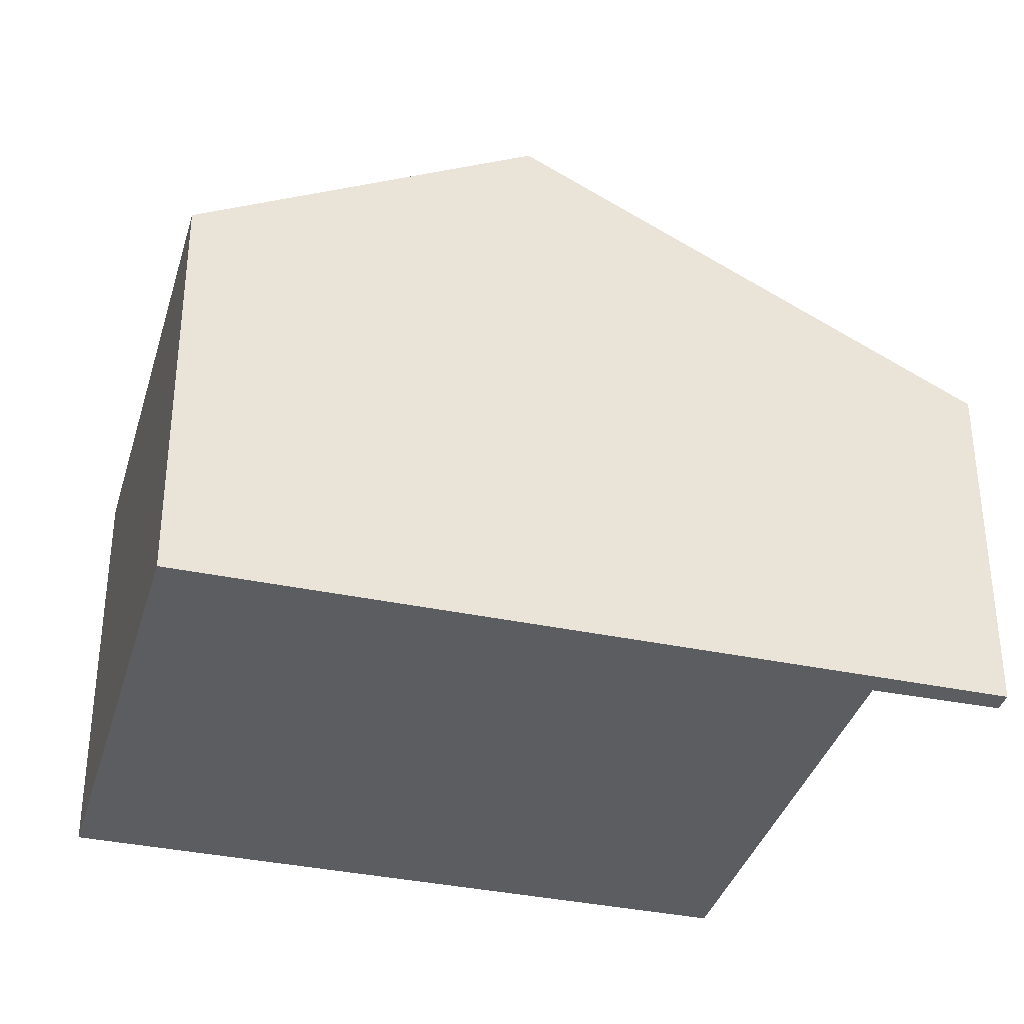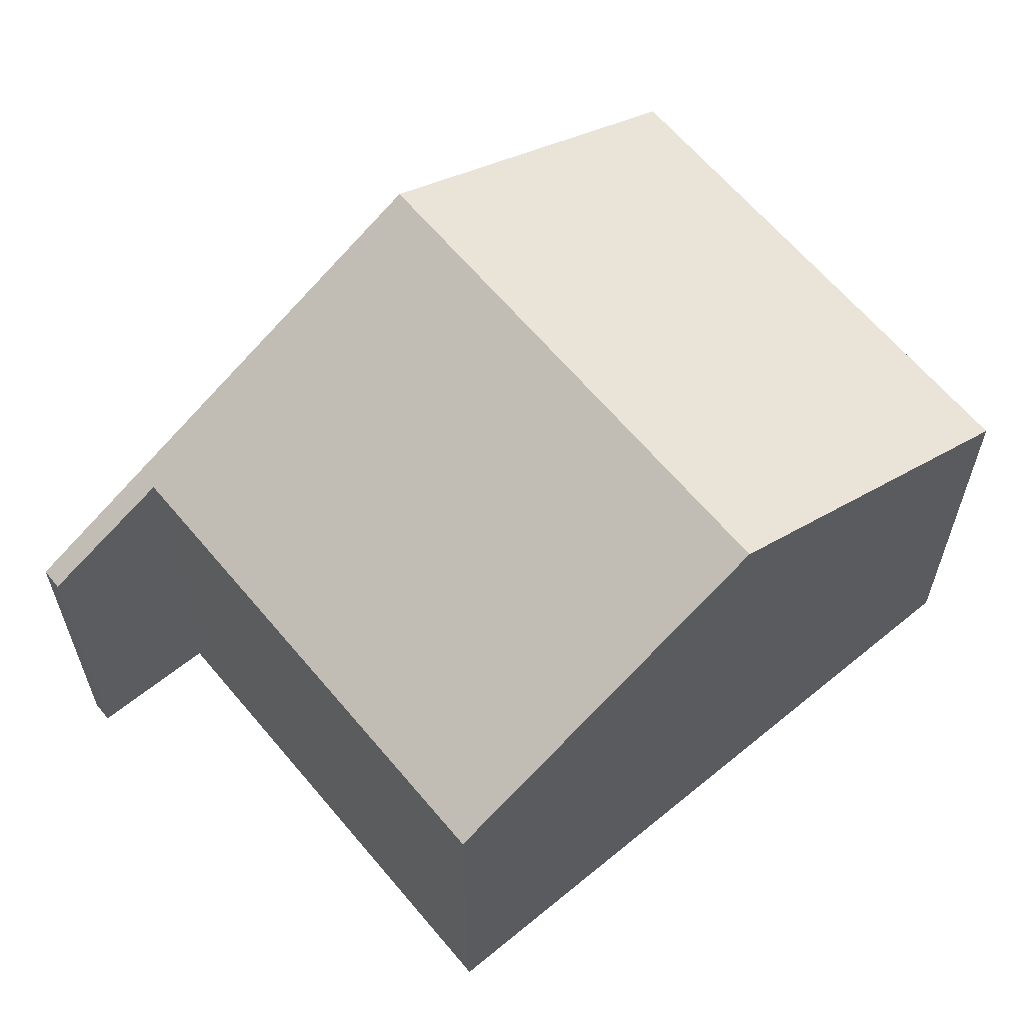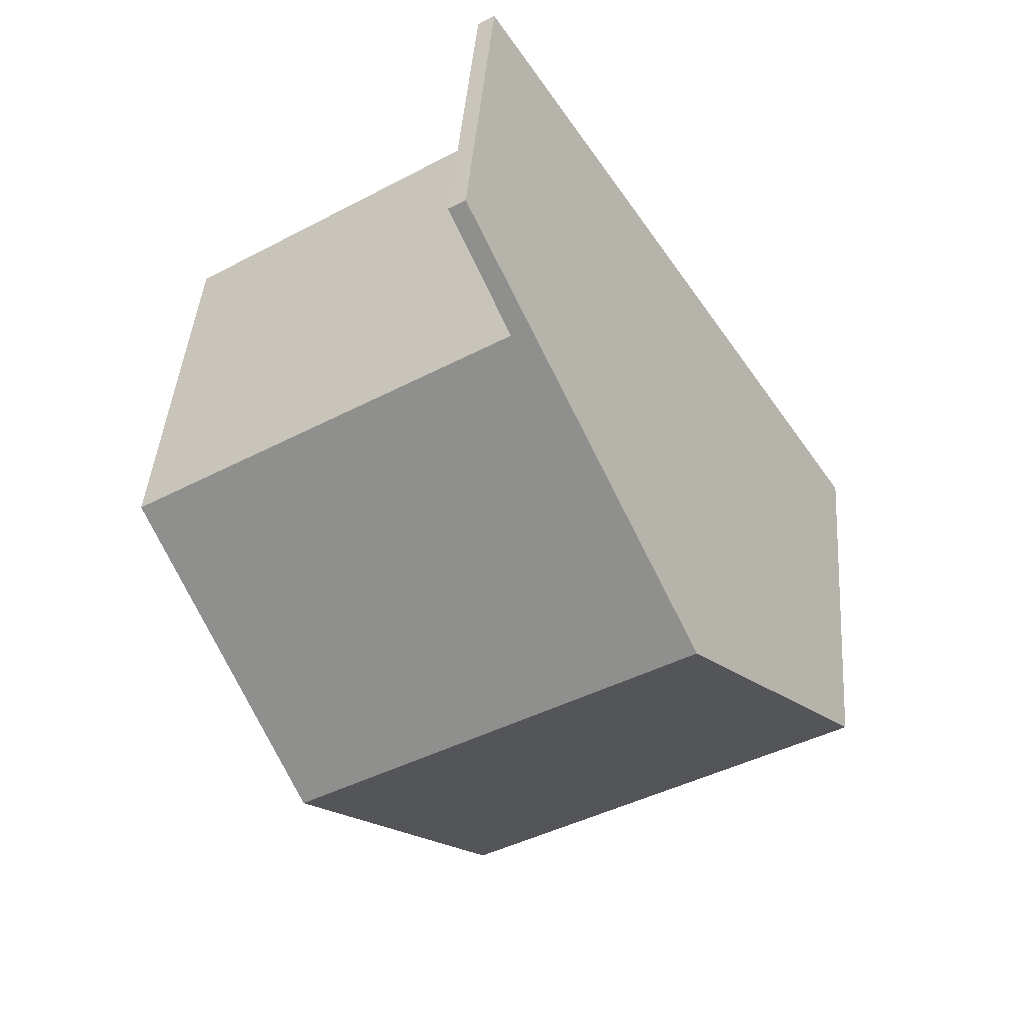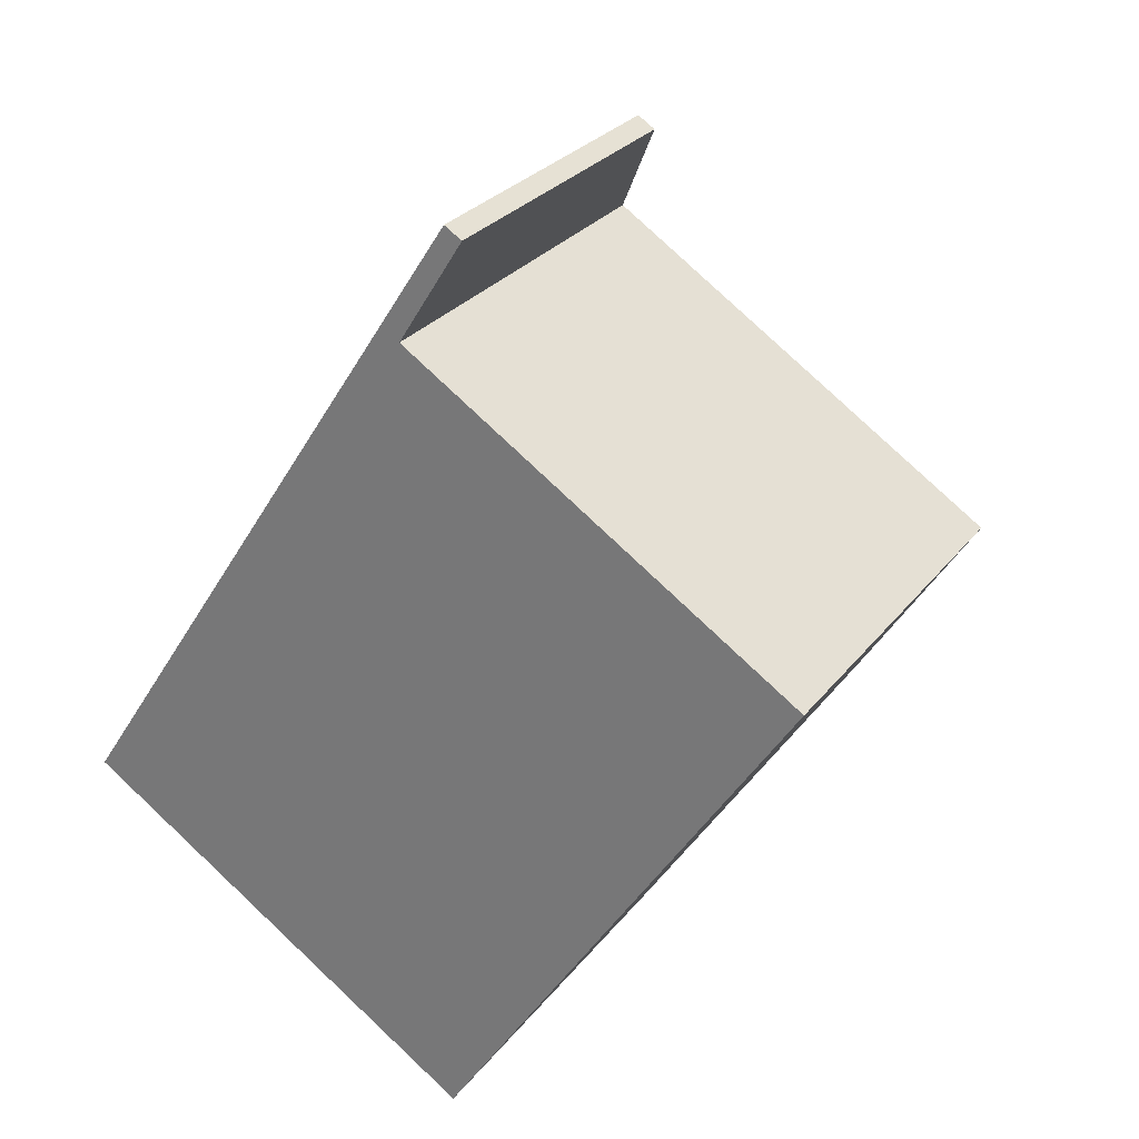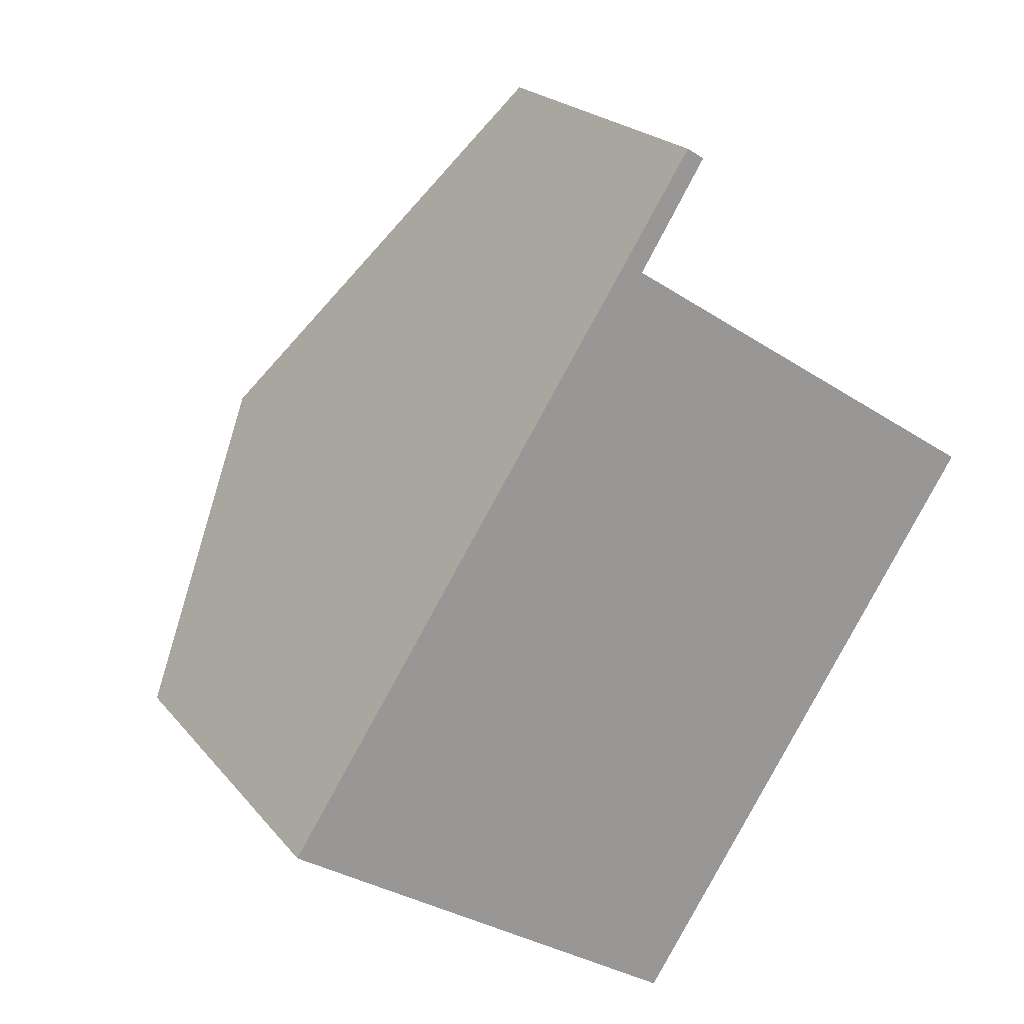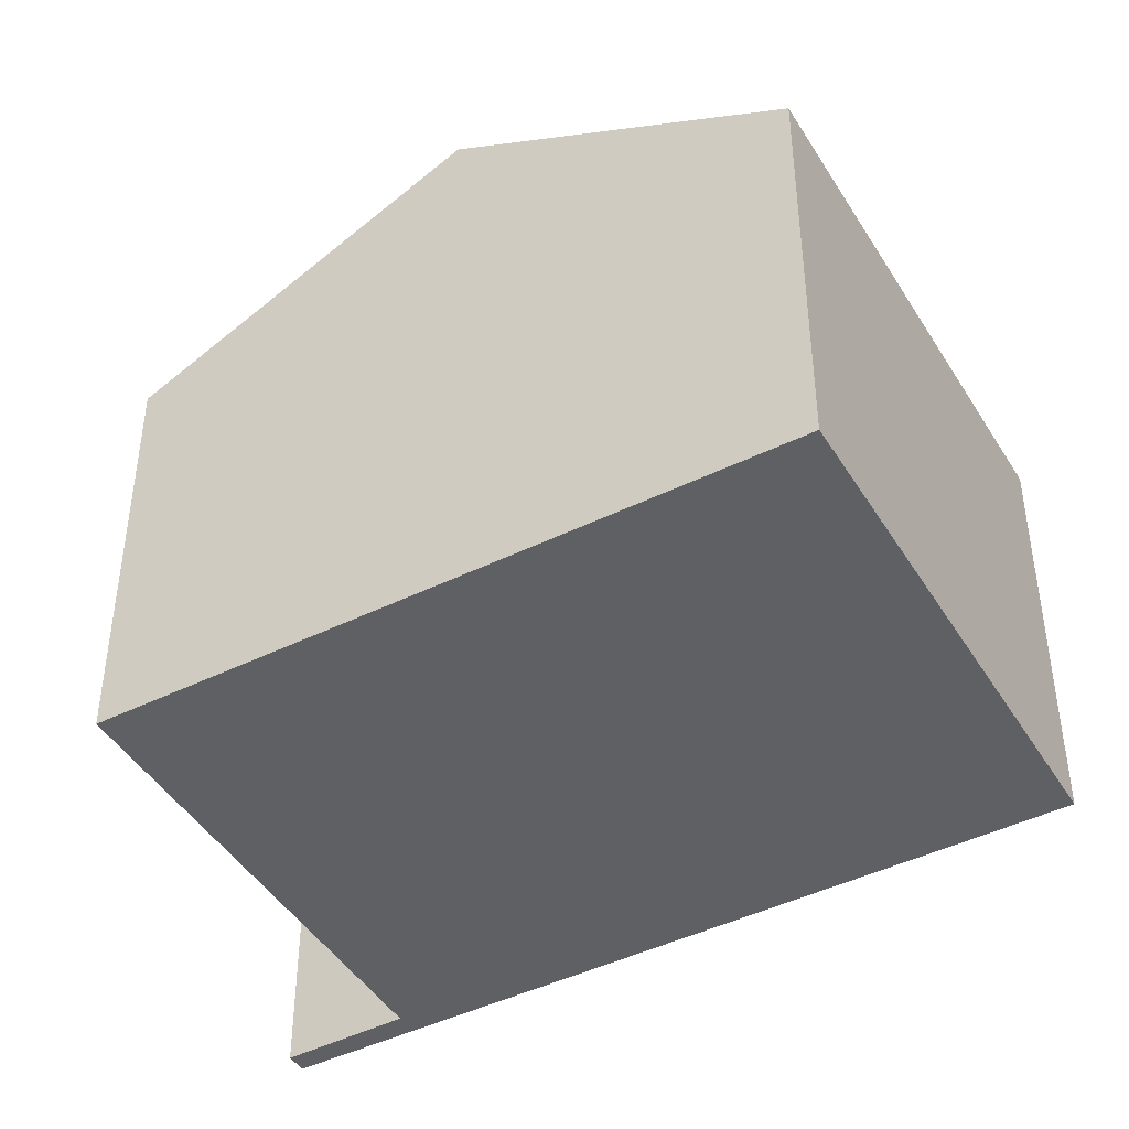
<metadata>
{"format":"obj","ext":"obj","renderer":"f3d","projection":"perspective","resolution":1024,"background":"white","views":[{"elev":-36.0,"azim":-72.5,"up":"+Y"},{"elev":63.4,"azim":83.2,"up":"+Y"},{"elev":42.9,"azim":-175.7,"up":"+Z"},{"elev":27.7,"azim":29.6,"up":"+Z"},{"elev":21.5,"azim":-27.9,"up":"+Z"},{"elev":-45.0,"azim":152.7,"up":"+Y"}]}
</metadata>
<code>
v  9.215 8.769 0.122
v  5.883 6.245 8.404
v  12.01 6.244 4.421
v  5.936 6.196 8.489
v  6.633 5.303 10.2
v  6.903 5.301 10.03
v  5.645 6.196 8.678
v  2.795 8.769 4.297
v  6.419 6.245 -4.174
v  0 6.245 3.824e-16
v  6.633 -6.244e-16 10.2
v  6.903 -6.14e-16 10.03
v  5.883 -5.146e-16 8.404
v  12.01 -2.707e-16 4.421
v  5.936 -5.198e-16 8.489
v  9.215 -7.47e-18 0.122
v  6.419 2.556e-16 -4.174
v  0 0 0
v  2.795 -2.631e-16 4.297
v  5.645 -5.314e-16 8.678
g defaultobject
f 1 2 3
f 4 5 6
f 5 4 7
f 7 4 2
f 7 2 8
f 8 2 1
f 9 8 1
f 8 9 10
f 11 6 5
f 6 11 12
f 13 3 2
f 3 13 14
f 4 13 2
f 13 4 6
f 13 6 12
f 13 12 15
f 14 1 3
f 1 14 9
f 9 14 16
f 9 16 17
f 17 10 9
f 10 17 18
f 18 8 10
f 8 18 7
f 7 18 19
f 7 19 20
f 7 20 5
f 5 20 11
f 16 18 17
f 18 16 19
f 19 16 14
f 19 14 13
f 19 13 20
f 20 13 15
f 20 15 12
f 20 12 11

</code>
